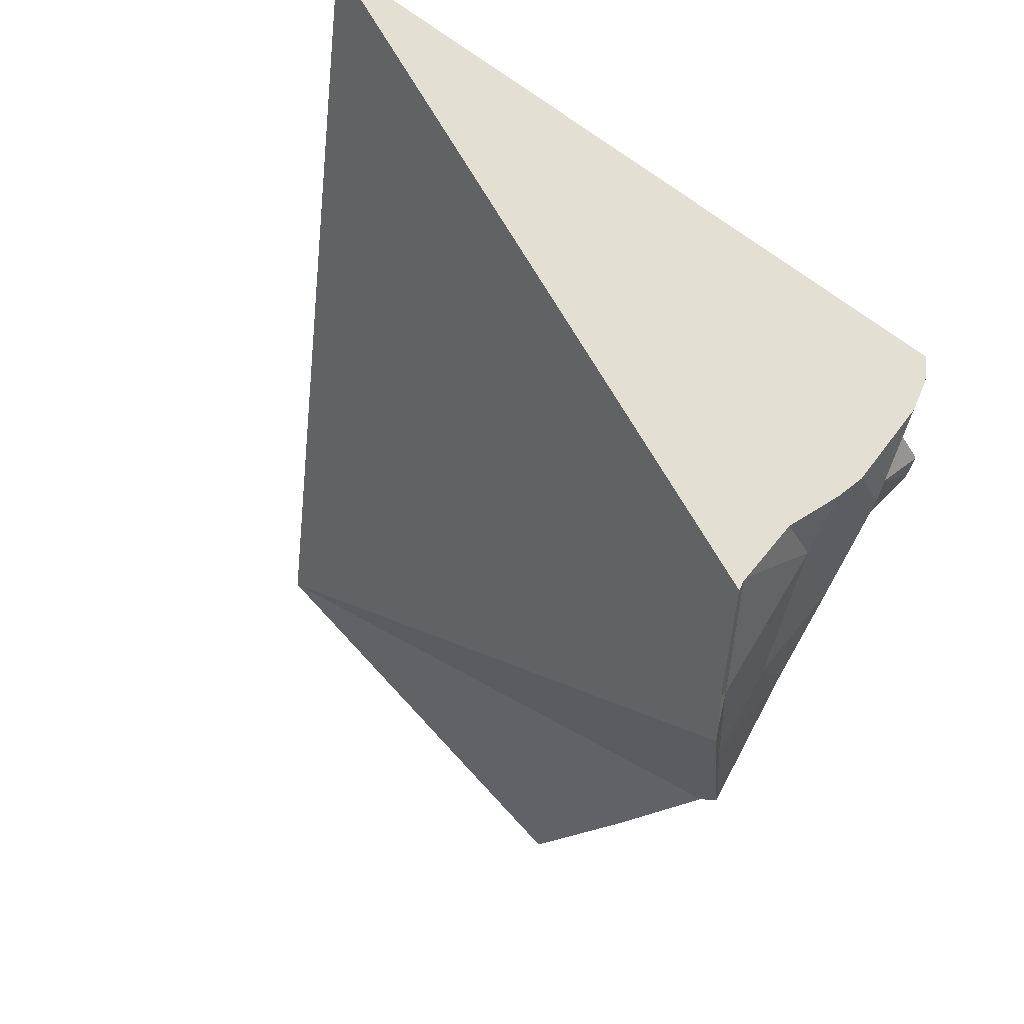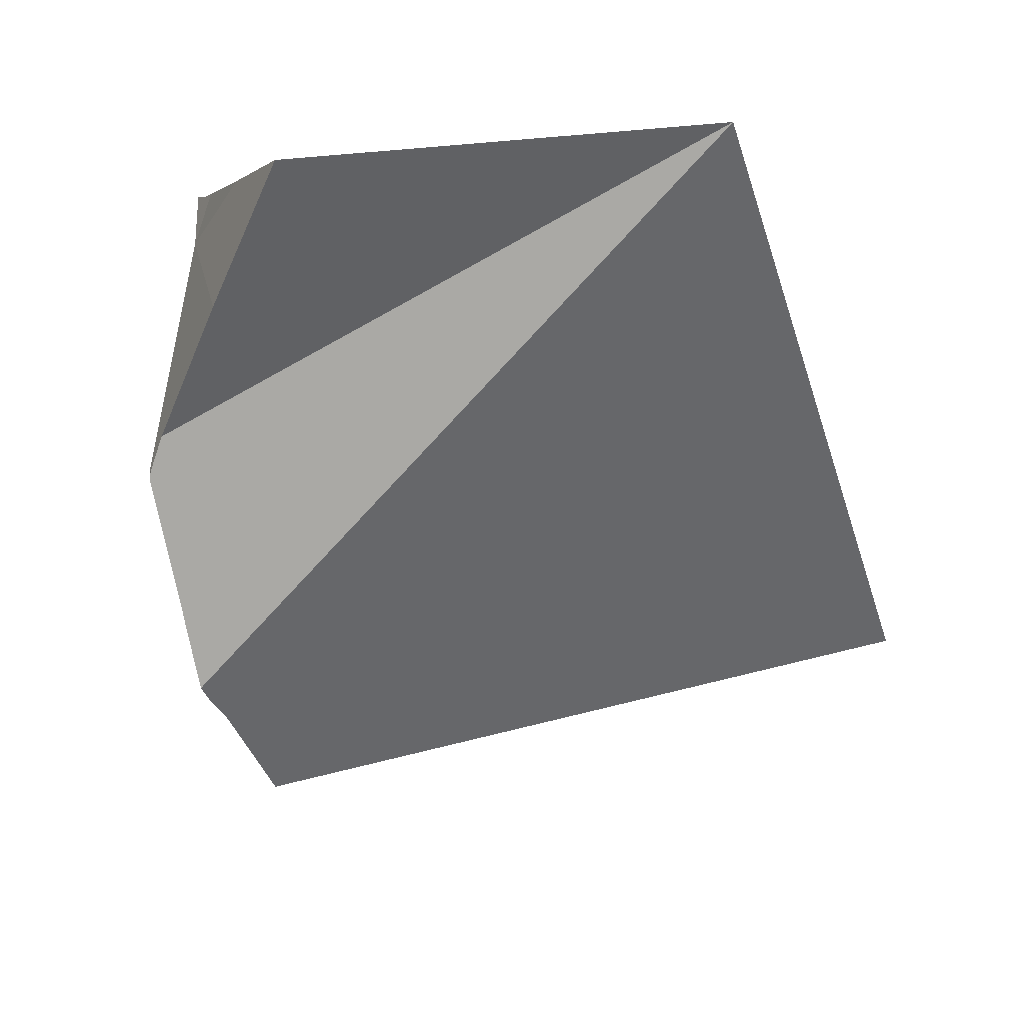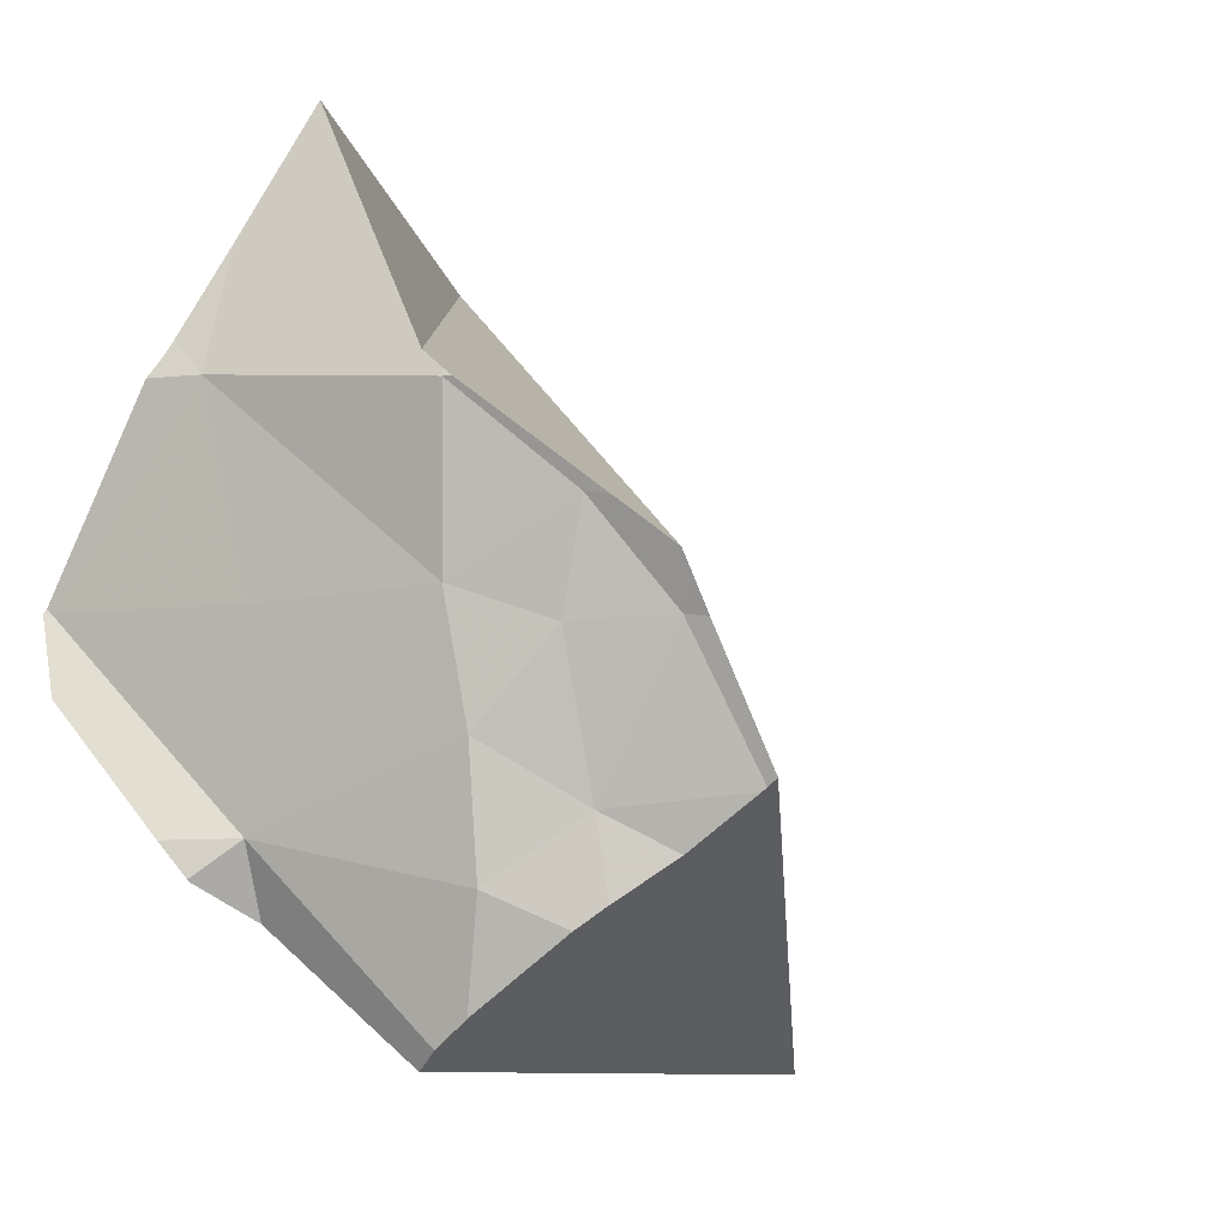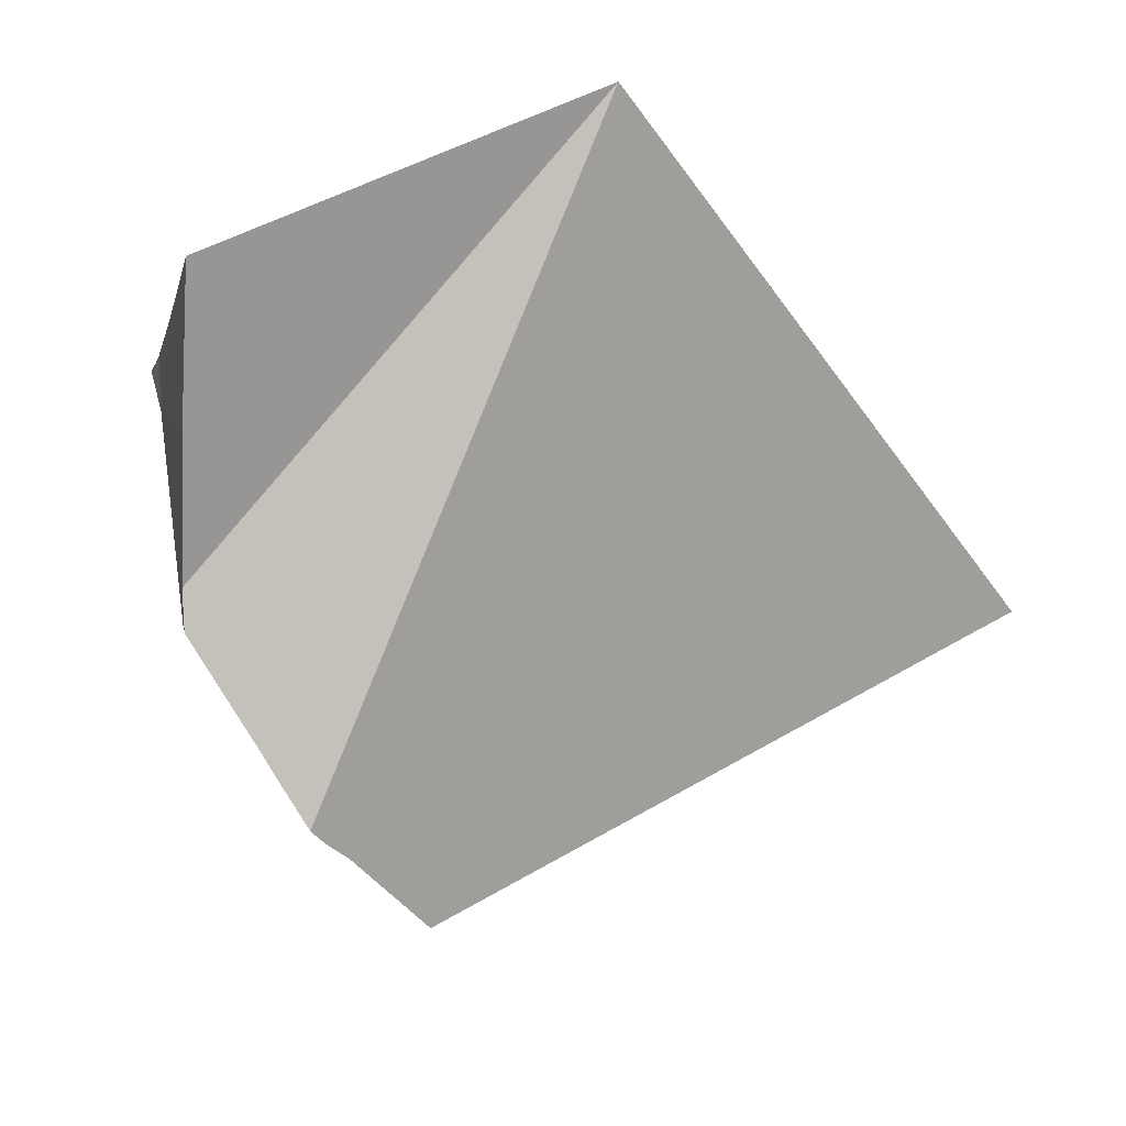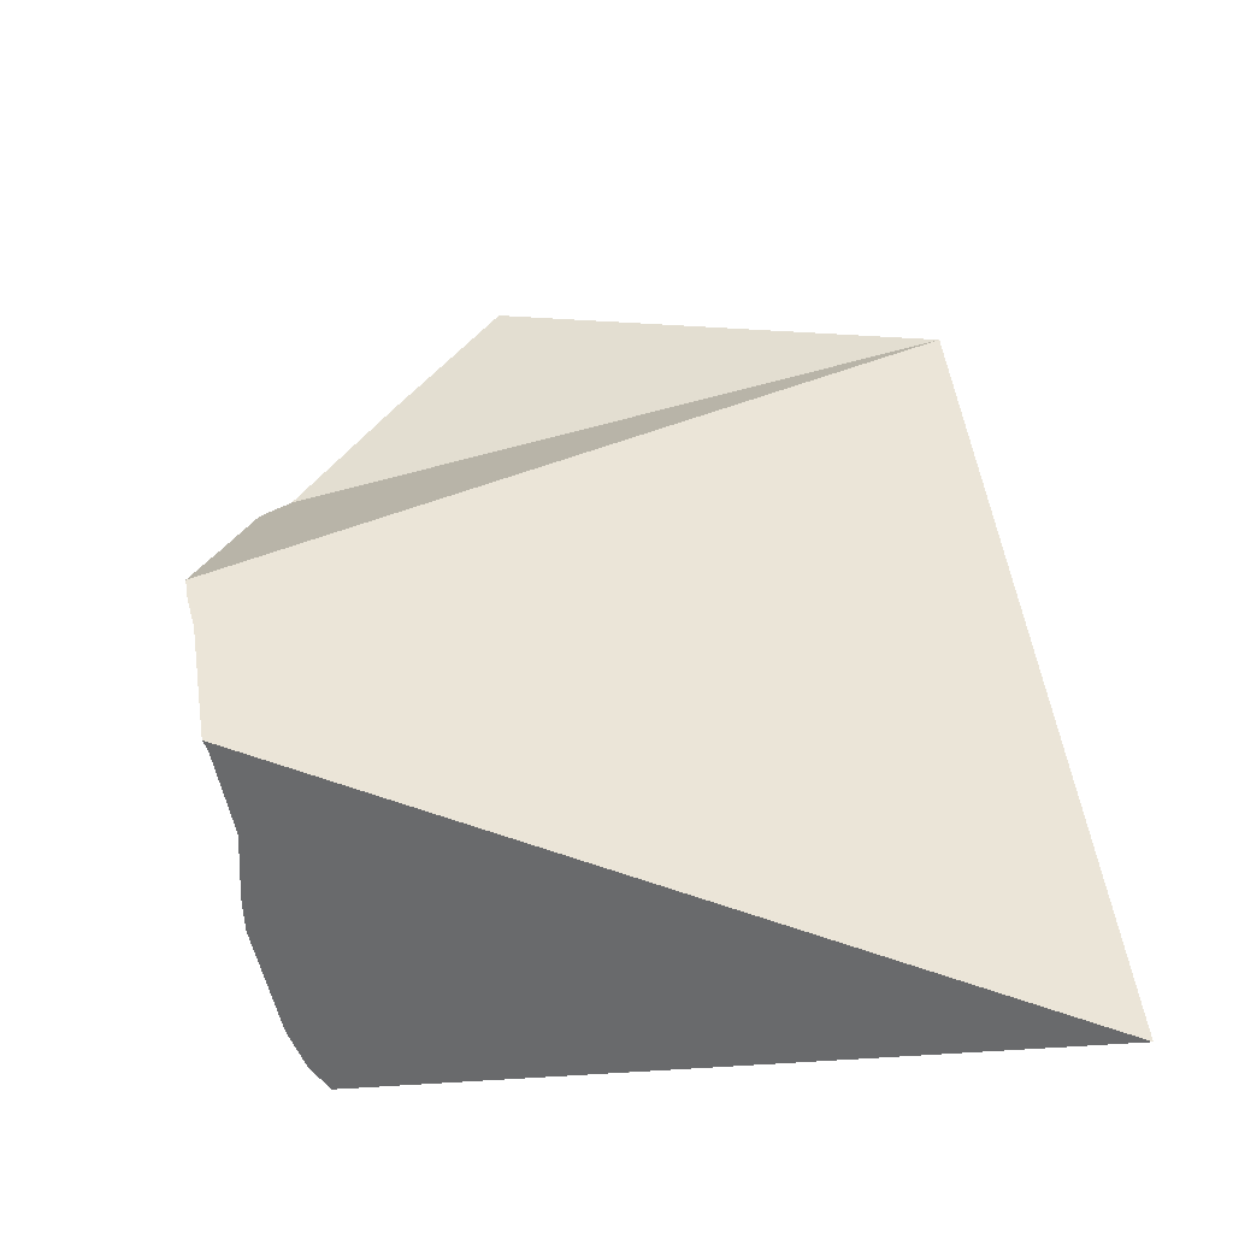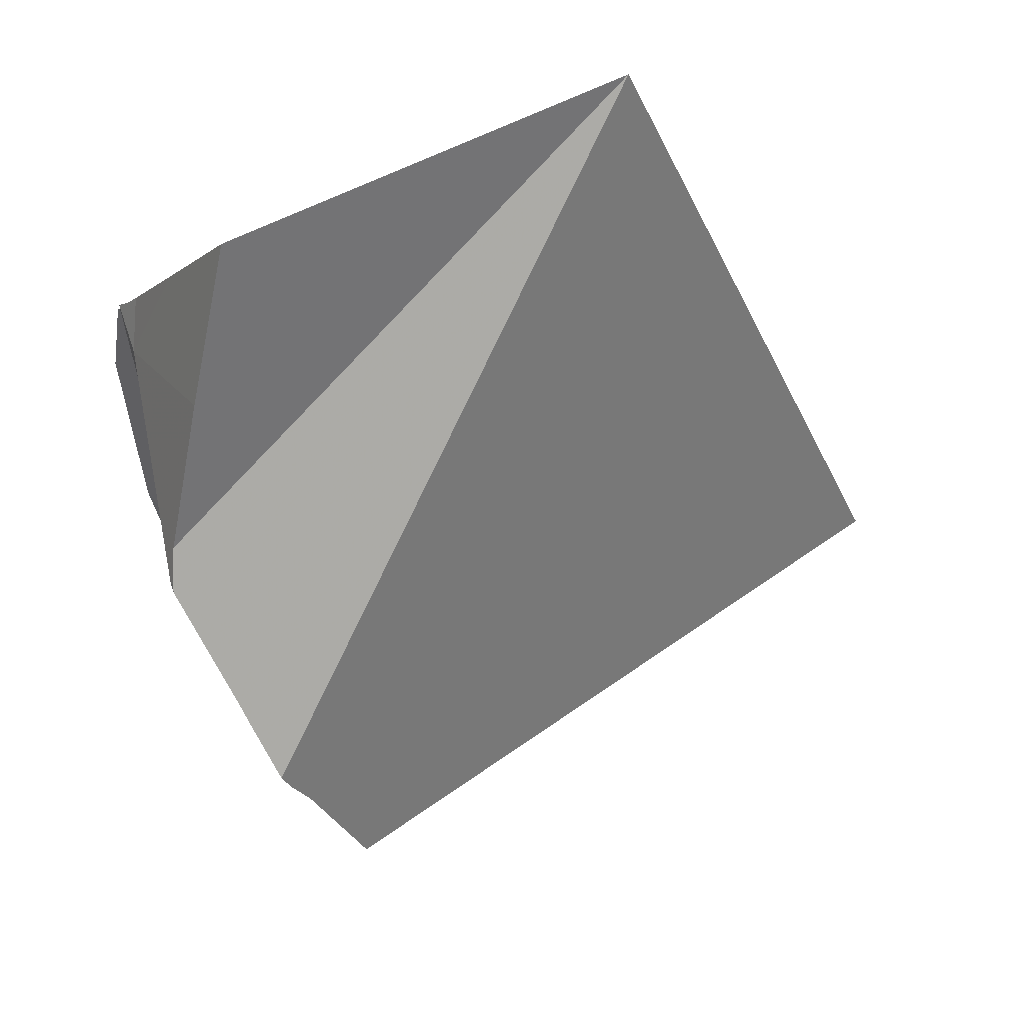
<metadata>
{"format":"obj","ext":"obj","renderer":"f3d","projection":"perspective","resolution":1024,"background":"white","views":[{"elev":-65.6,"azim":-27.5,"up":"+Z"},{"elev":67.4,"azim":-163.4,"up":"+Y"},{"elev":-5.1,"azim":131.3,"up":"+Y"},{"elev":-32.0,"azim":-167.7,"up":"+Z"},{"elev":-21.8,"azim":-136.9,"up":"+Y"},{"elev":68.2,"azim":177.2,"up":"+Y"}]}
</metadata>
<code>
v 0.07206 0.2041 0.2508
v 0.09339 0.2584 0.2634
v 0.1145 0.2233 0.2188
v 0.1146 0.2229 0.2192
v 0.1146 0.2227 0.2195
v 0.1146 0.2236 0.2189
v 0.1147 0.2225 0.2197
v 0.1166 0.2191 0.2236
v 0.118 0.2318 0.2206
v 0.1187 0.232 0.2219
v 0.1191 0.234 0.2208
v 0.1195 0.2164 0.2264
v 0.1198 0.2355 0.2211
v 0.12 0.2216 0.2271
v 0.1208 0.2643 0.2484
v 0.1208 0.215 0.228
v 0.1217 0.2384 0.2244
v 0.1222 0.2317 0.2276
v 0.1222 0.2391 0.2252
v 0.1222 0.2386 0.226
v 0.1225 0.2397 0.2258
v 0.1231 0.2072 0.2373
v 0.1232 0.2102 0.2335
v 0.1235 0.2085 0.2357
v 0.1236 0.2554 0.2412
v 0.124 0.2173 0.232
v 0.1247 0.2256 0.2321
v 0.1252 0.2553 0.2509
v 0.1256 0.2339 0.2333
v 0.126 0.2469 0.2345
v 0.1262 0.2457 0.2328
v 0.1262 0.2451 0.2319
v 0.1262 0.2454 0.2324
v 0.1264 0.2451 0.2325
v 0.1266 0.2153 0.2464
v 0.1272 0.2286 0.2632
v 0.1284 0.2493 0.2525
v 0.1285 0.2333 0.2459
v 0.1285 0.2201 0.2458
v 0.1288 0.2468 0.2496
v 0.1291 0.248 0.2528
v 0.1299 0.2468 0.2532
v 0.1305 0.2177 0.2481
v 0.1306 0.2178 0.2482
v 0.1314 0.22 0.2499
v 0.1317 0.2333 0.2593
v 0.1318 0.2336 0.2596
v 0.1319 0.2335 0.2597
v 0.132 0.2333 0.2597
v 0.132 0.2331 0.2596
v 0.1322 0.2325 0.2593
v 0.1329 0.2282 0.2576
f 9 1 2
f 2 1 36
f 3 5 1
f 6 3 1
f 5 8 1
f 9 6 1
f 8 22 1
f 1 22 36
f 11 9 2
f 13 11 2
f 2 17 13
f 15 25 2
f 36 15 2
f 30 17 2
f 25 30 2
f 3 4 5
f 3 6 4
f 6 5 4
f 10 5 6
f 5 7 8
f 7 5 14
f 5 10 14
f 10 6 9
f 8 7 14
f 8 14 12
f 8 12 22
f 11 10 9
f 10 11 13
f 10 13 17
f 18 14 10
f 10 17 20
f 20 18 10
f 14 26 12
f 22 12 16
f 12 26 16
f 14 18 27
f 27 26 14
f 15 40 25
f 36 28 15
f 28 40 15
f 23 22 16
f 16 26 23
f 17 19 20
f 30 19 17
f 20 29 18
f 18 29 27
f 21 20 19
f 30 21 19
f 32 20 21
f 20 34 29
f 34 20 32
f 30 32 21
f 23 24 22
f 39 22 24
f 36 22 35
f 39 35 22
f 24 23 39
f 23 26 39
f 25 40 30
f 27 39 26
f 29 39 27
f 36 37 28
f 37 40 28
f 29 34 40
f 38 39 29
f 29 40 38
f 30 31 32
f 31 30 34
f 30 40 34
f 31 33 32
f 33 31 34
f 32 33 34
f 36 35 43
f 35 39 43
f 36 41 37
f 36 42 41
f 36 47 42
f 36 43 45
f 36 45 52
f 36 48 47
f 36 49 48
f 50 49 36
f 51 50 36
f 52 51 36
f 37 41 40
f 38 46 39
f 40 46 38
f 43 39 44
f 39 45 44
f 39 52 45
f 39 46 52
f 41 42 40
f 42 47 40
f 47 46 40
f 45 43 44
f 46 47 48
f 46 48 49
f 46 49 50
f 50 51 46
f 52 46 51

</code>
